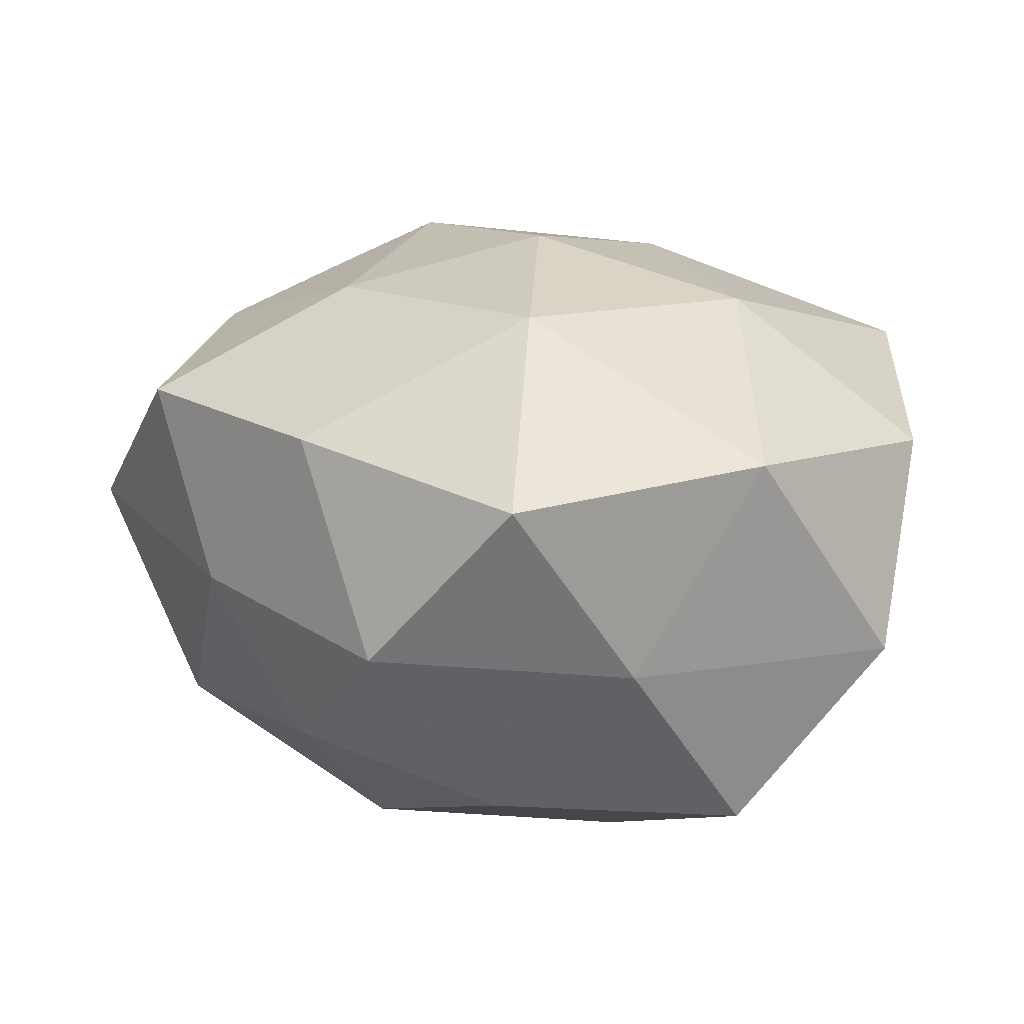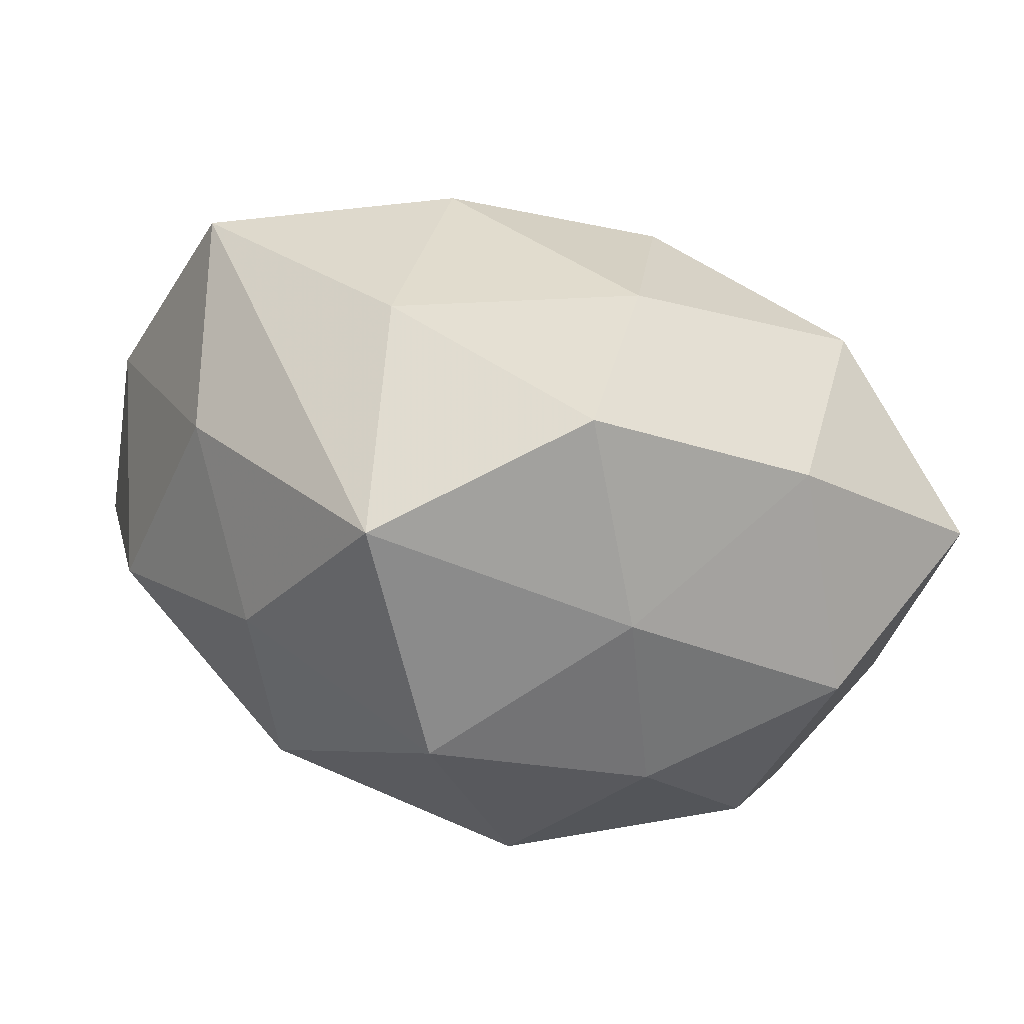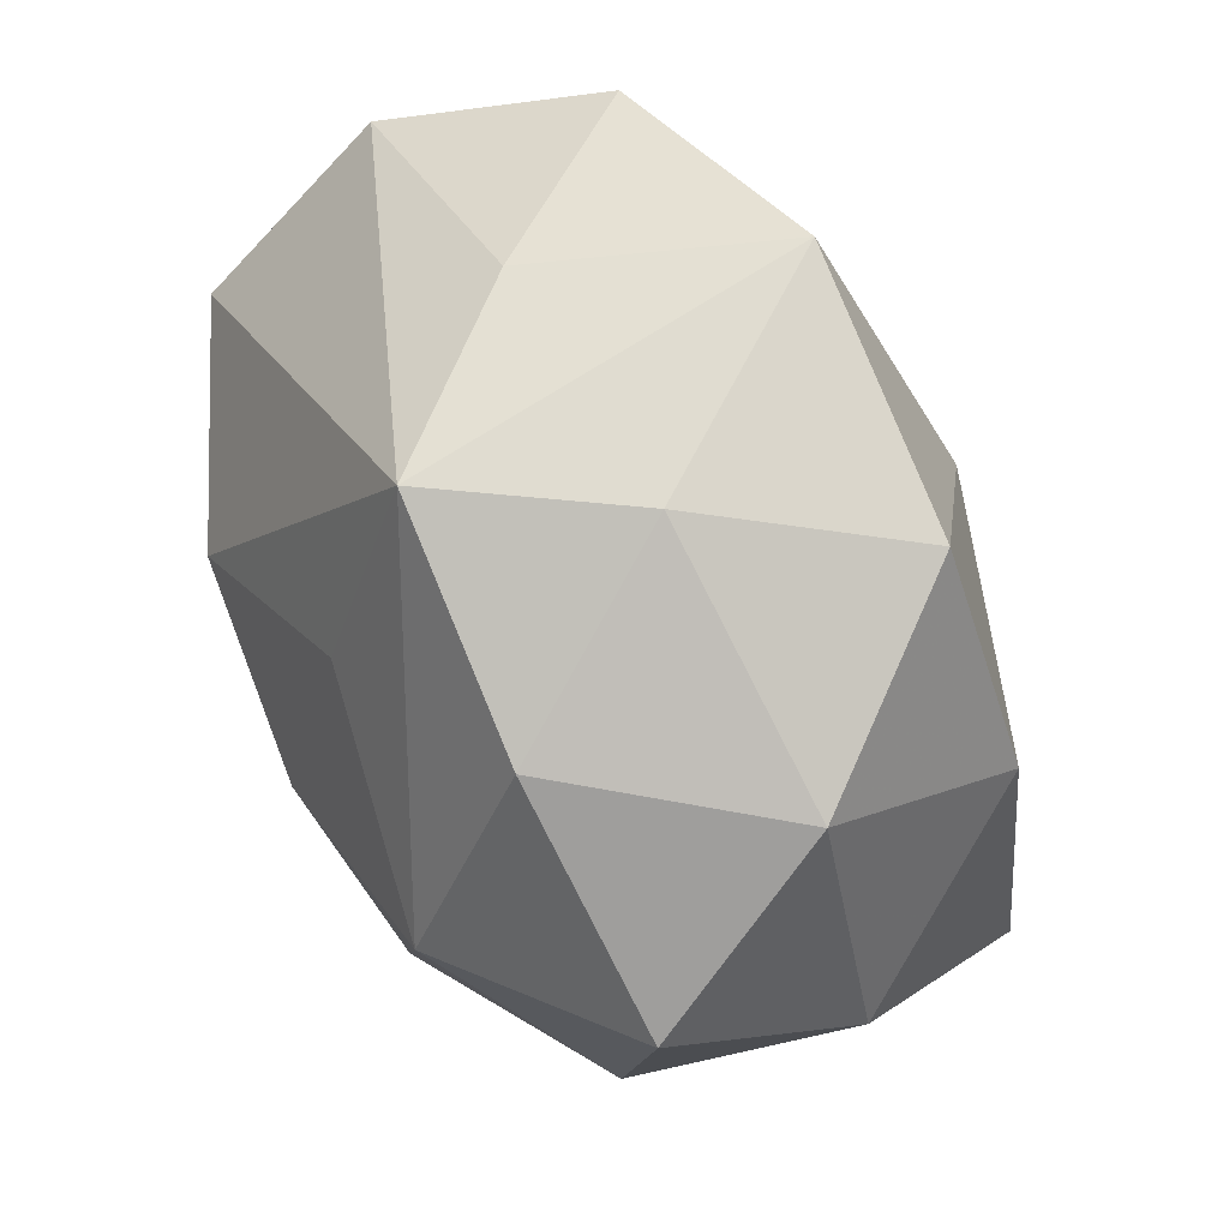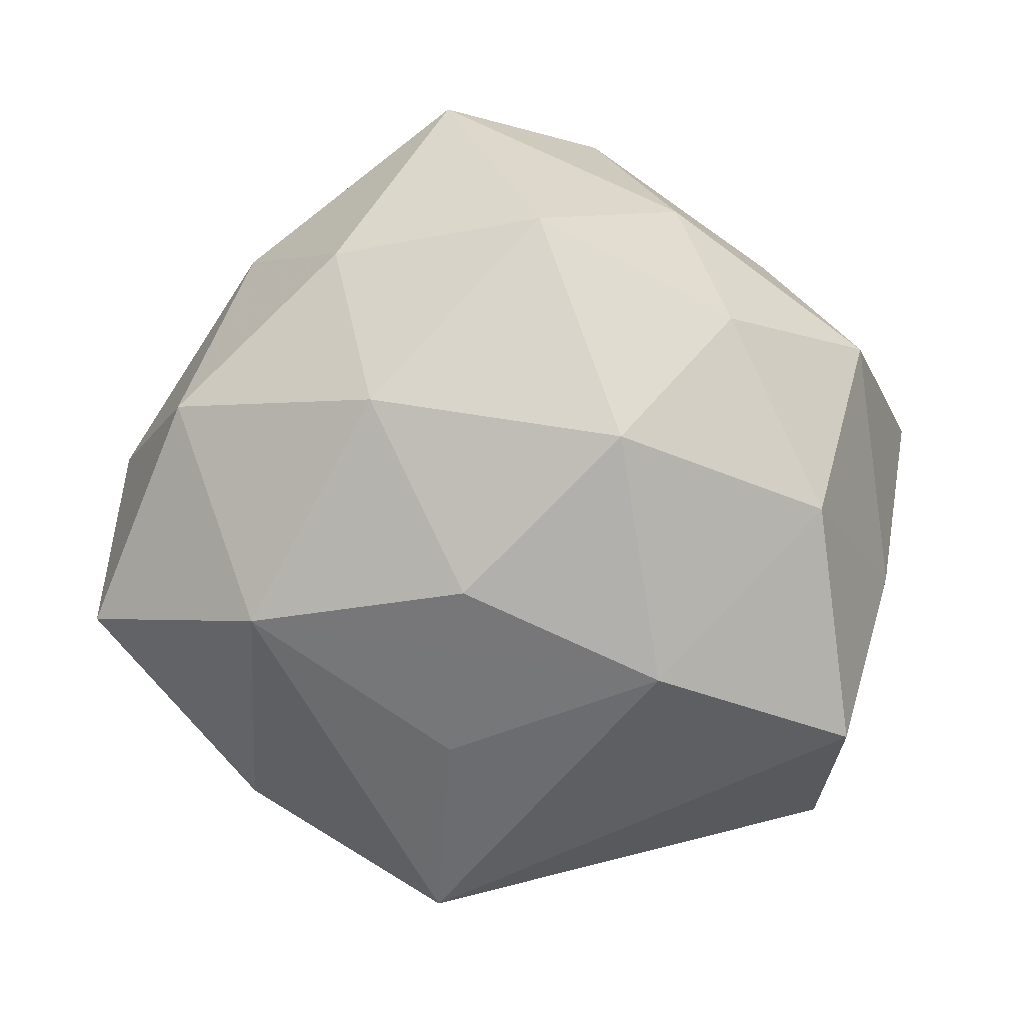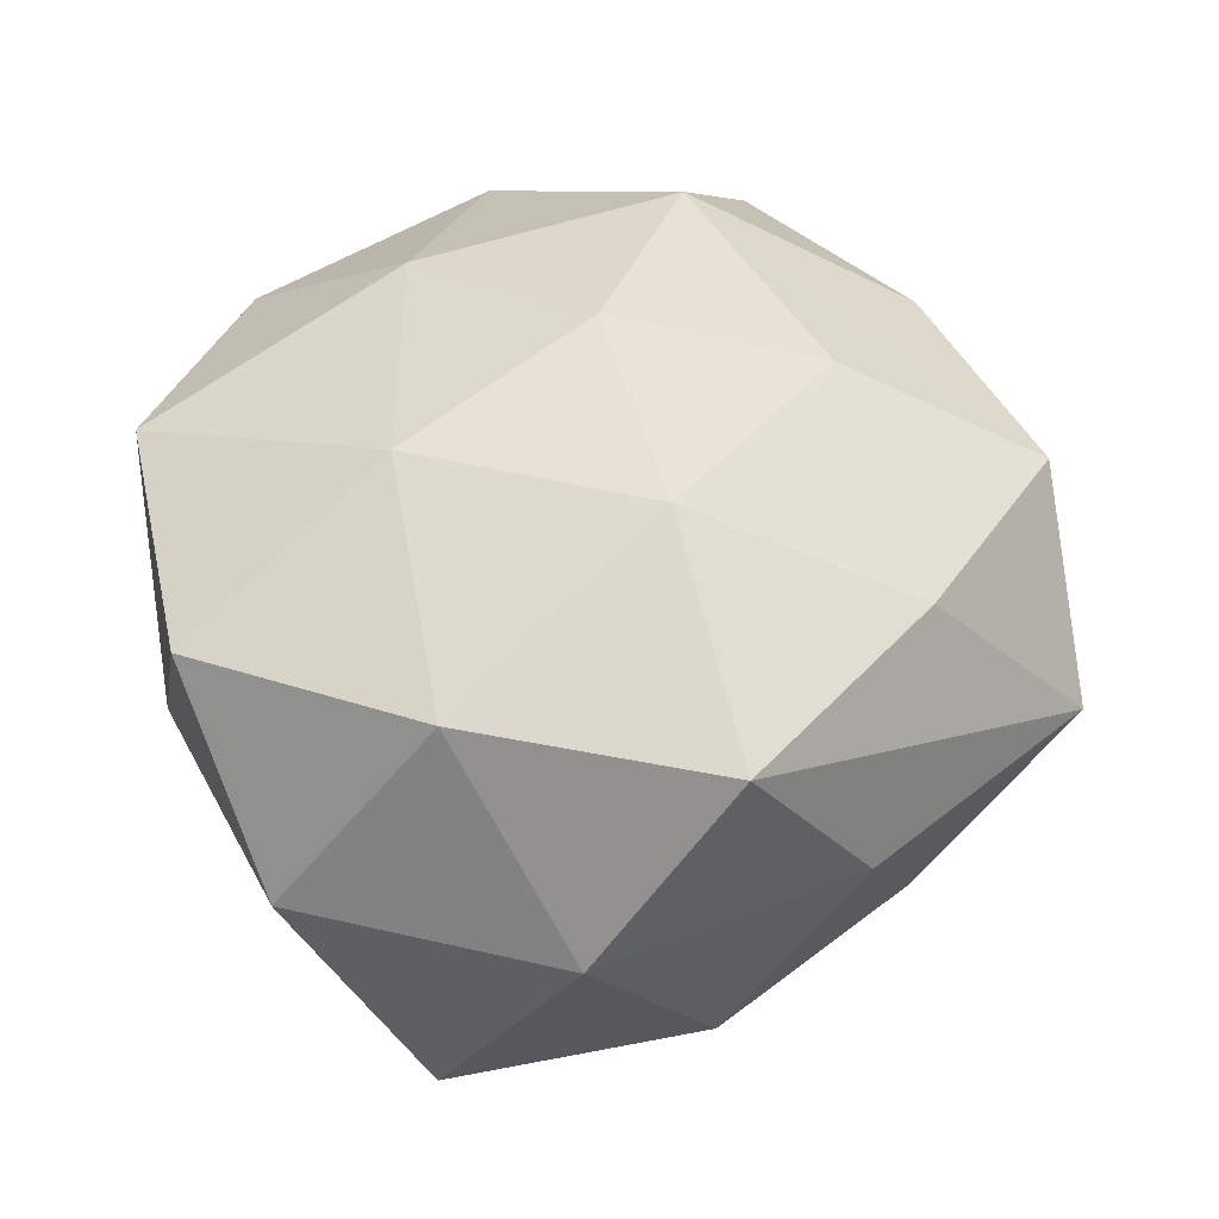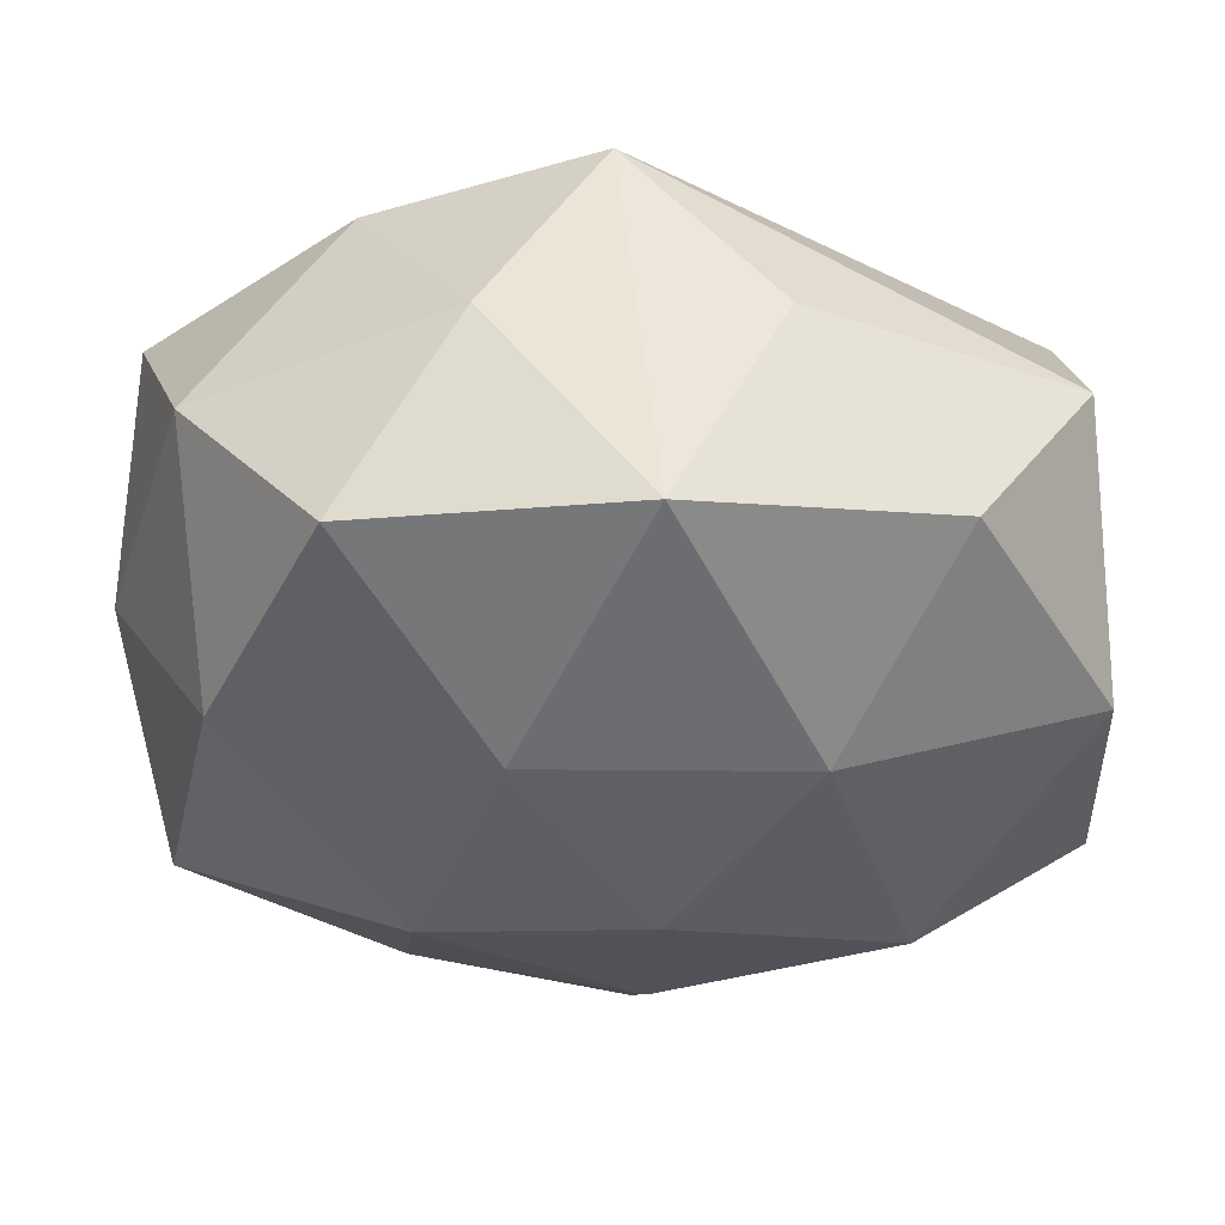
<metadata>
{"format":"obj","ext":"obj","renderer":"f3d","projection":"perspective","resolution":1024,"background":"white","views":[{"elev":15.2,"azim":72.3,"up":"+Z"},{"elev":-79.3,"azim":-15.2,"up":"+Y"},{"elev":64.6,"azim":-112.4,"up":"+Y"},{"elev":-74.8,"azim":-9.6,"up":"+Z"},{"elev":49.6,"azim":-90.4,"up":"+Z"},{"elev":55.3,"azim":4.5,"up":"+Y"}]}
</metadata>
<code>
v 0.02307 0.02017 0.03203
v 0.03662 -0.01666 -0.02795
v 0.01899 0.005316 -0.03997
v -0.05462 0.0005489 0.005096
v -0.02631 0.04334 0.02281
v -0.008437 0.02052 0.03446
v 0.03352 -0.01117 0.03315
v -0.02907 0.03536 -0.02233
v -0.004687 -0.04635 -0.02268
v 0.01672 0.04606 -0.005186
v -0.04129 -0.03002 0.004434
v 0.04123 -0.03377 -0.005642
v -0.04636 -0.01397 -0.01873
v -0.02941 -0.03645 -0.01535
v 0.0215 -0.03764 -0.02119
v -0.01447 0.04769 -0.001385
v 0.0508 -0.003597 -0.007798
v 0.002891 -0.05146 0.02065
v 0.04769 0.03088 -0.008525
v 0.04562 0.01235 -0.02945
v -0.02227 -0.03627 0.02527
v -0.03973 0.01492 0.02731
v -0.02174 -0.02254 -0.03396
v 0.009018 -0.02406 -0.03821
v -0.00666 -0.001883 -0.04027
v 0.05317 -0.01961 0.01445
v -0.0466 -0.01601 0.0271
v 0.03552 0.03988 0.01475
v -0.05331 0.0166 -0.01785
v -0.04444 0.03342 0.002778
v 0.005923 0.05027 0.02282
v 0.005762 -0.0269 0.03319
v 0.05188 0.0121 0.01737
v -0.004778 0.02125 -0.03307
v -0.01882 -0.008637 0.03733
v -0.03204 0.007657 -0.0353
v 0.01386 -0.04732 -0.001822
v 0.02967 -0.03876 0.01921
v 0.007442 -0.00132 0.03889
v -0.002371 0.04698 -0.02331
v -0.0183 -0.05517 0.002405
f 18 41 37
f 20 40 19
f 13 36 23
f 29 36 13
f 18 32 21
f 21 41 18
f 27 41 21
f 27 21 35
f 35 21 32
f 15 24 2
f 9 24 15
f 15 37 9
f 9 37 41
f 23 24 9
f 18 37 38
f 31 40 16
f 6 1 31
f 4 30 29
f 29 13 4
f 6 31 5
f 16 30 5
f 5 31 16
f 29 30 8
f 40 36 8
f 8 36 29
f 16 40 8
f 8 30 16
f 25 24 23
f 23 36 25
f 11 41 27
f 27 4 11
f 11 4 13
f 7 38 26
f 7 26 33
f 33 1 7
f 7 32 18
f 18 38 7
f 39 1 6
f 6 35 39
f 39 7 1
f 39 35 32
f 32 7 39
f 17 2 20
f 20 19 17
f 33 26 17
f 17 19 33
f 15 2 12
f 12 37 15
f 12 17 26
f 2 17 12
f 12 38 37
f 26 38 12
f 14 9 41
f 41 11 14
f 14 11 13
f 14 13 23
f 23 9 14
f 10 19 40
f 40 31 10
f 22 5 30
f 22 4 27
f 30 4 22
f 27 35 22
f 22 35 6
f 6 5 22
f 24 25 3
f 20 2 3
f 3 2 24
f 3 40 20
f 3 25 36
f 19 10 28
f 28 10 31
f 33 19 28
f 28 1 33
f 28 31 1
f 34 36 40
f 40 3 34
f 34 3 36

</code>
